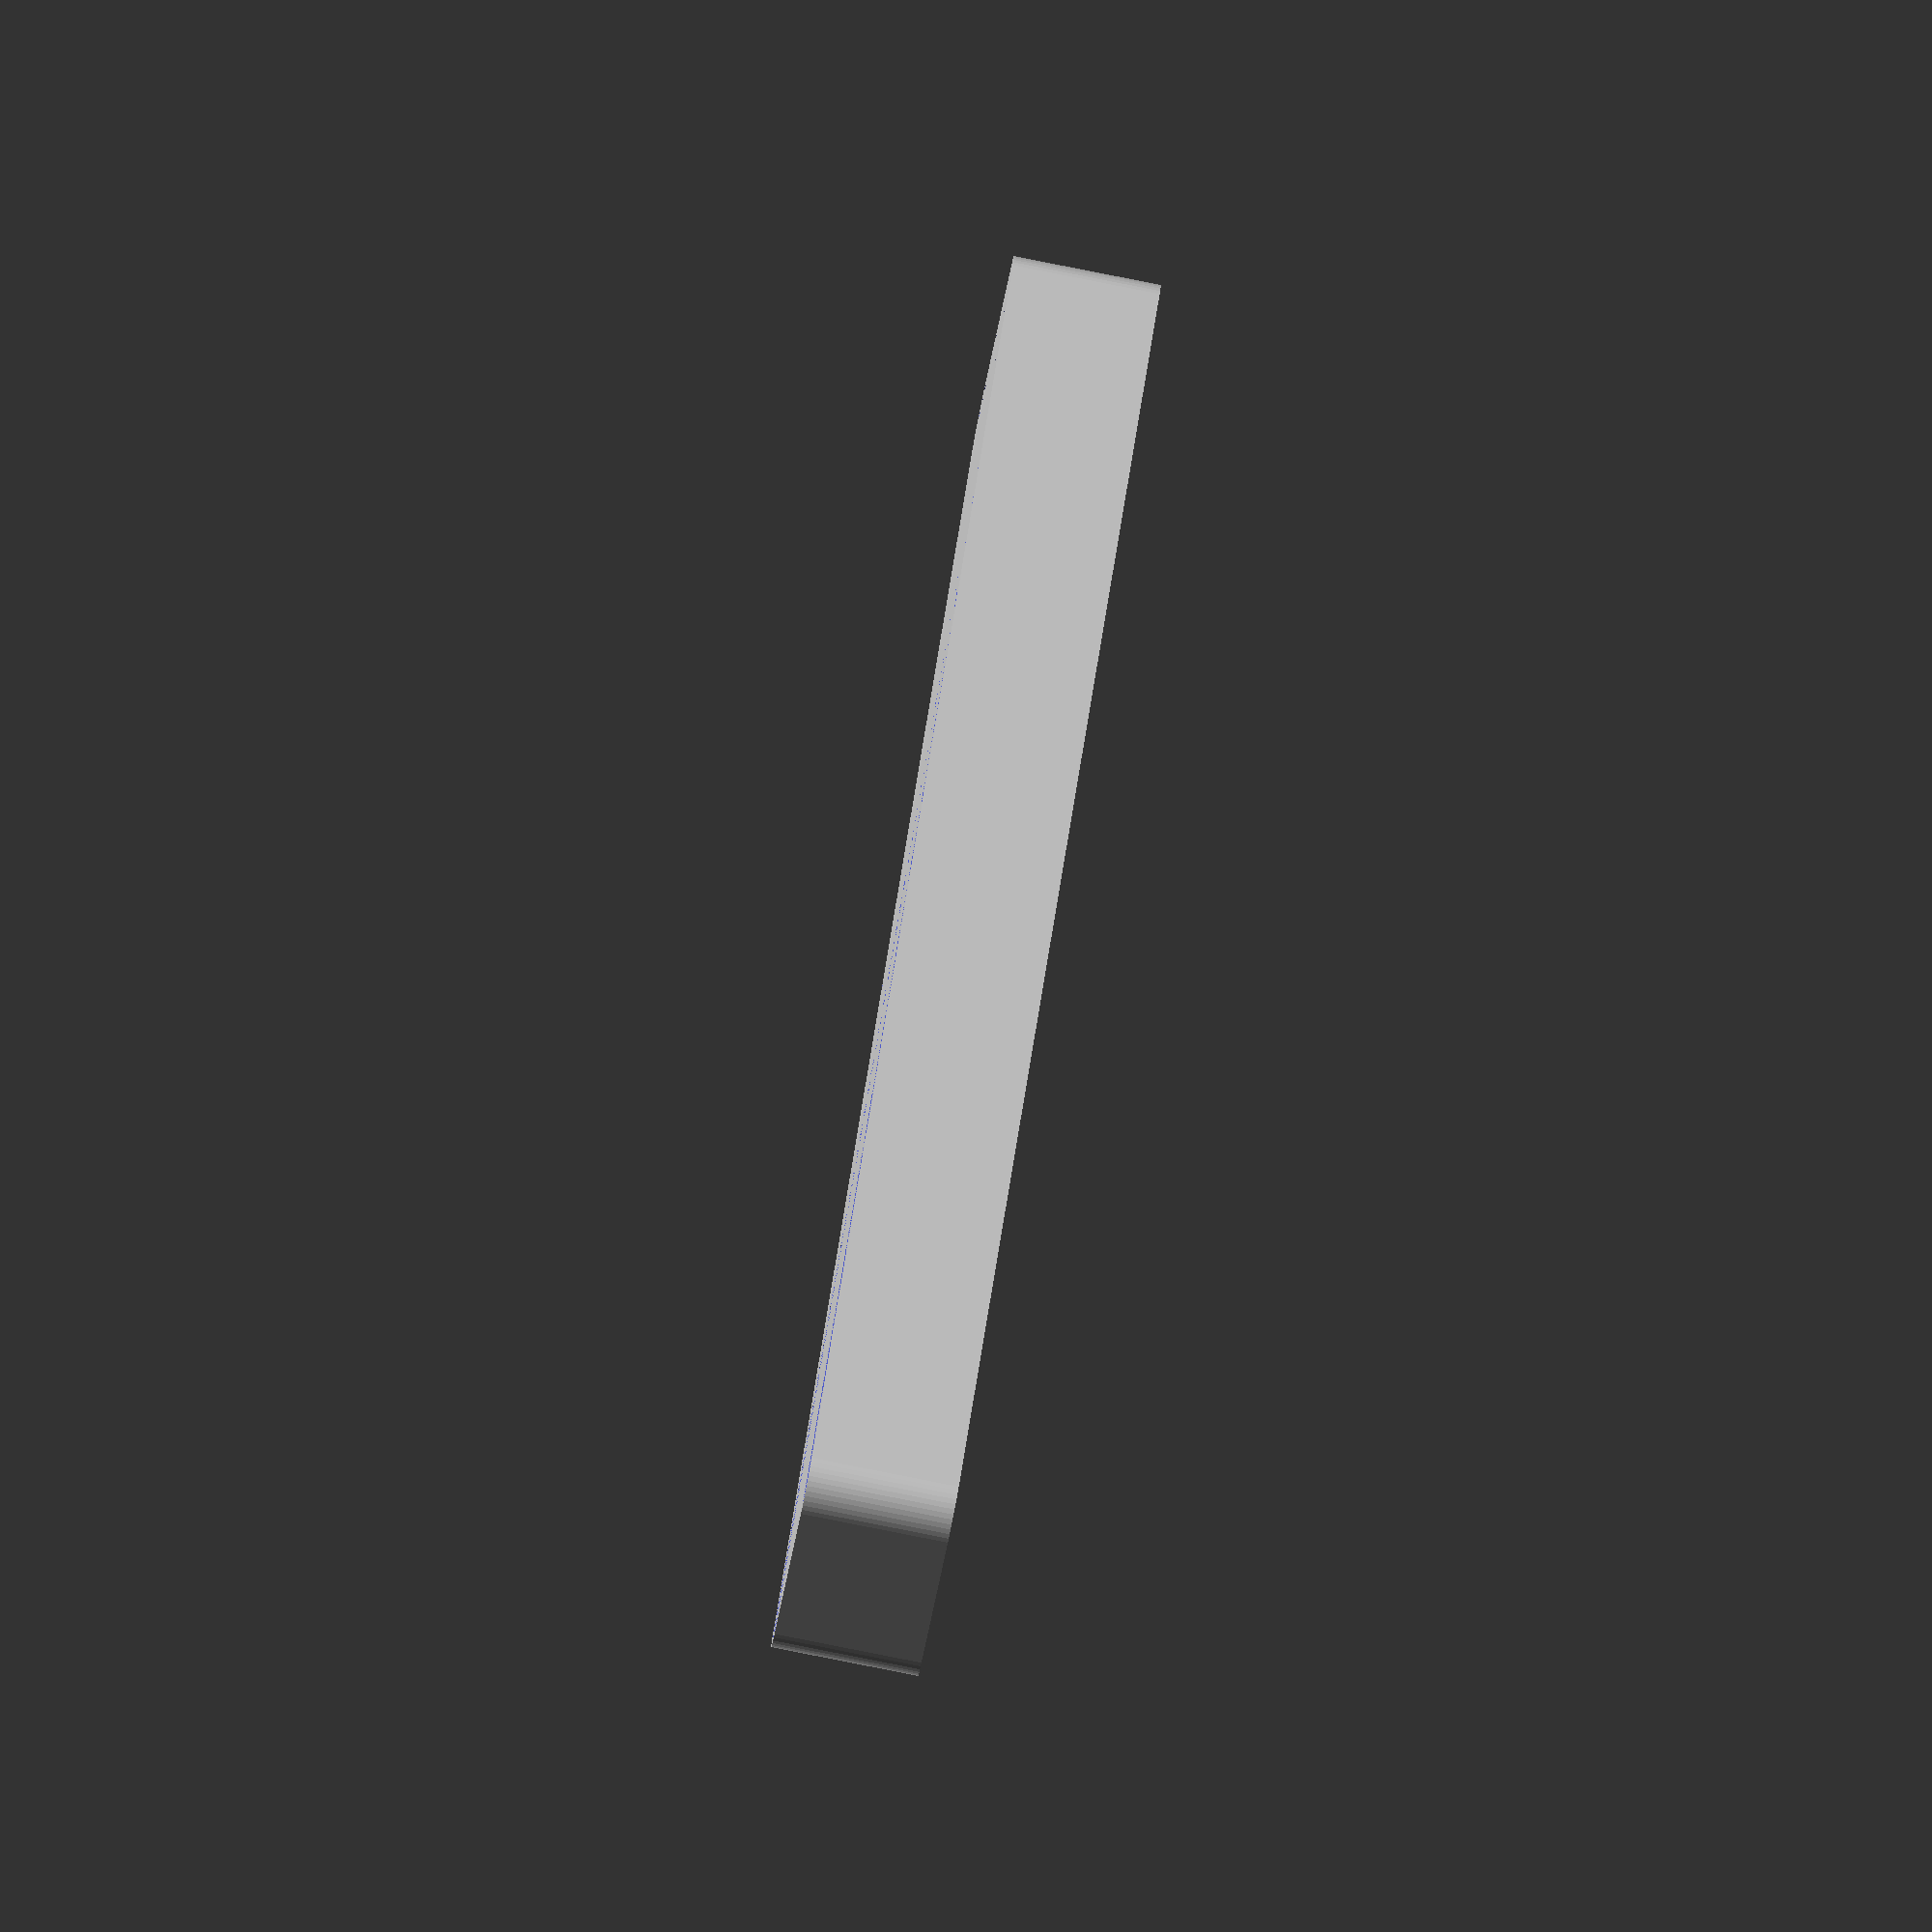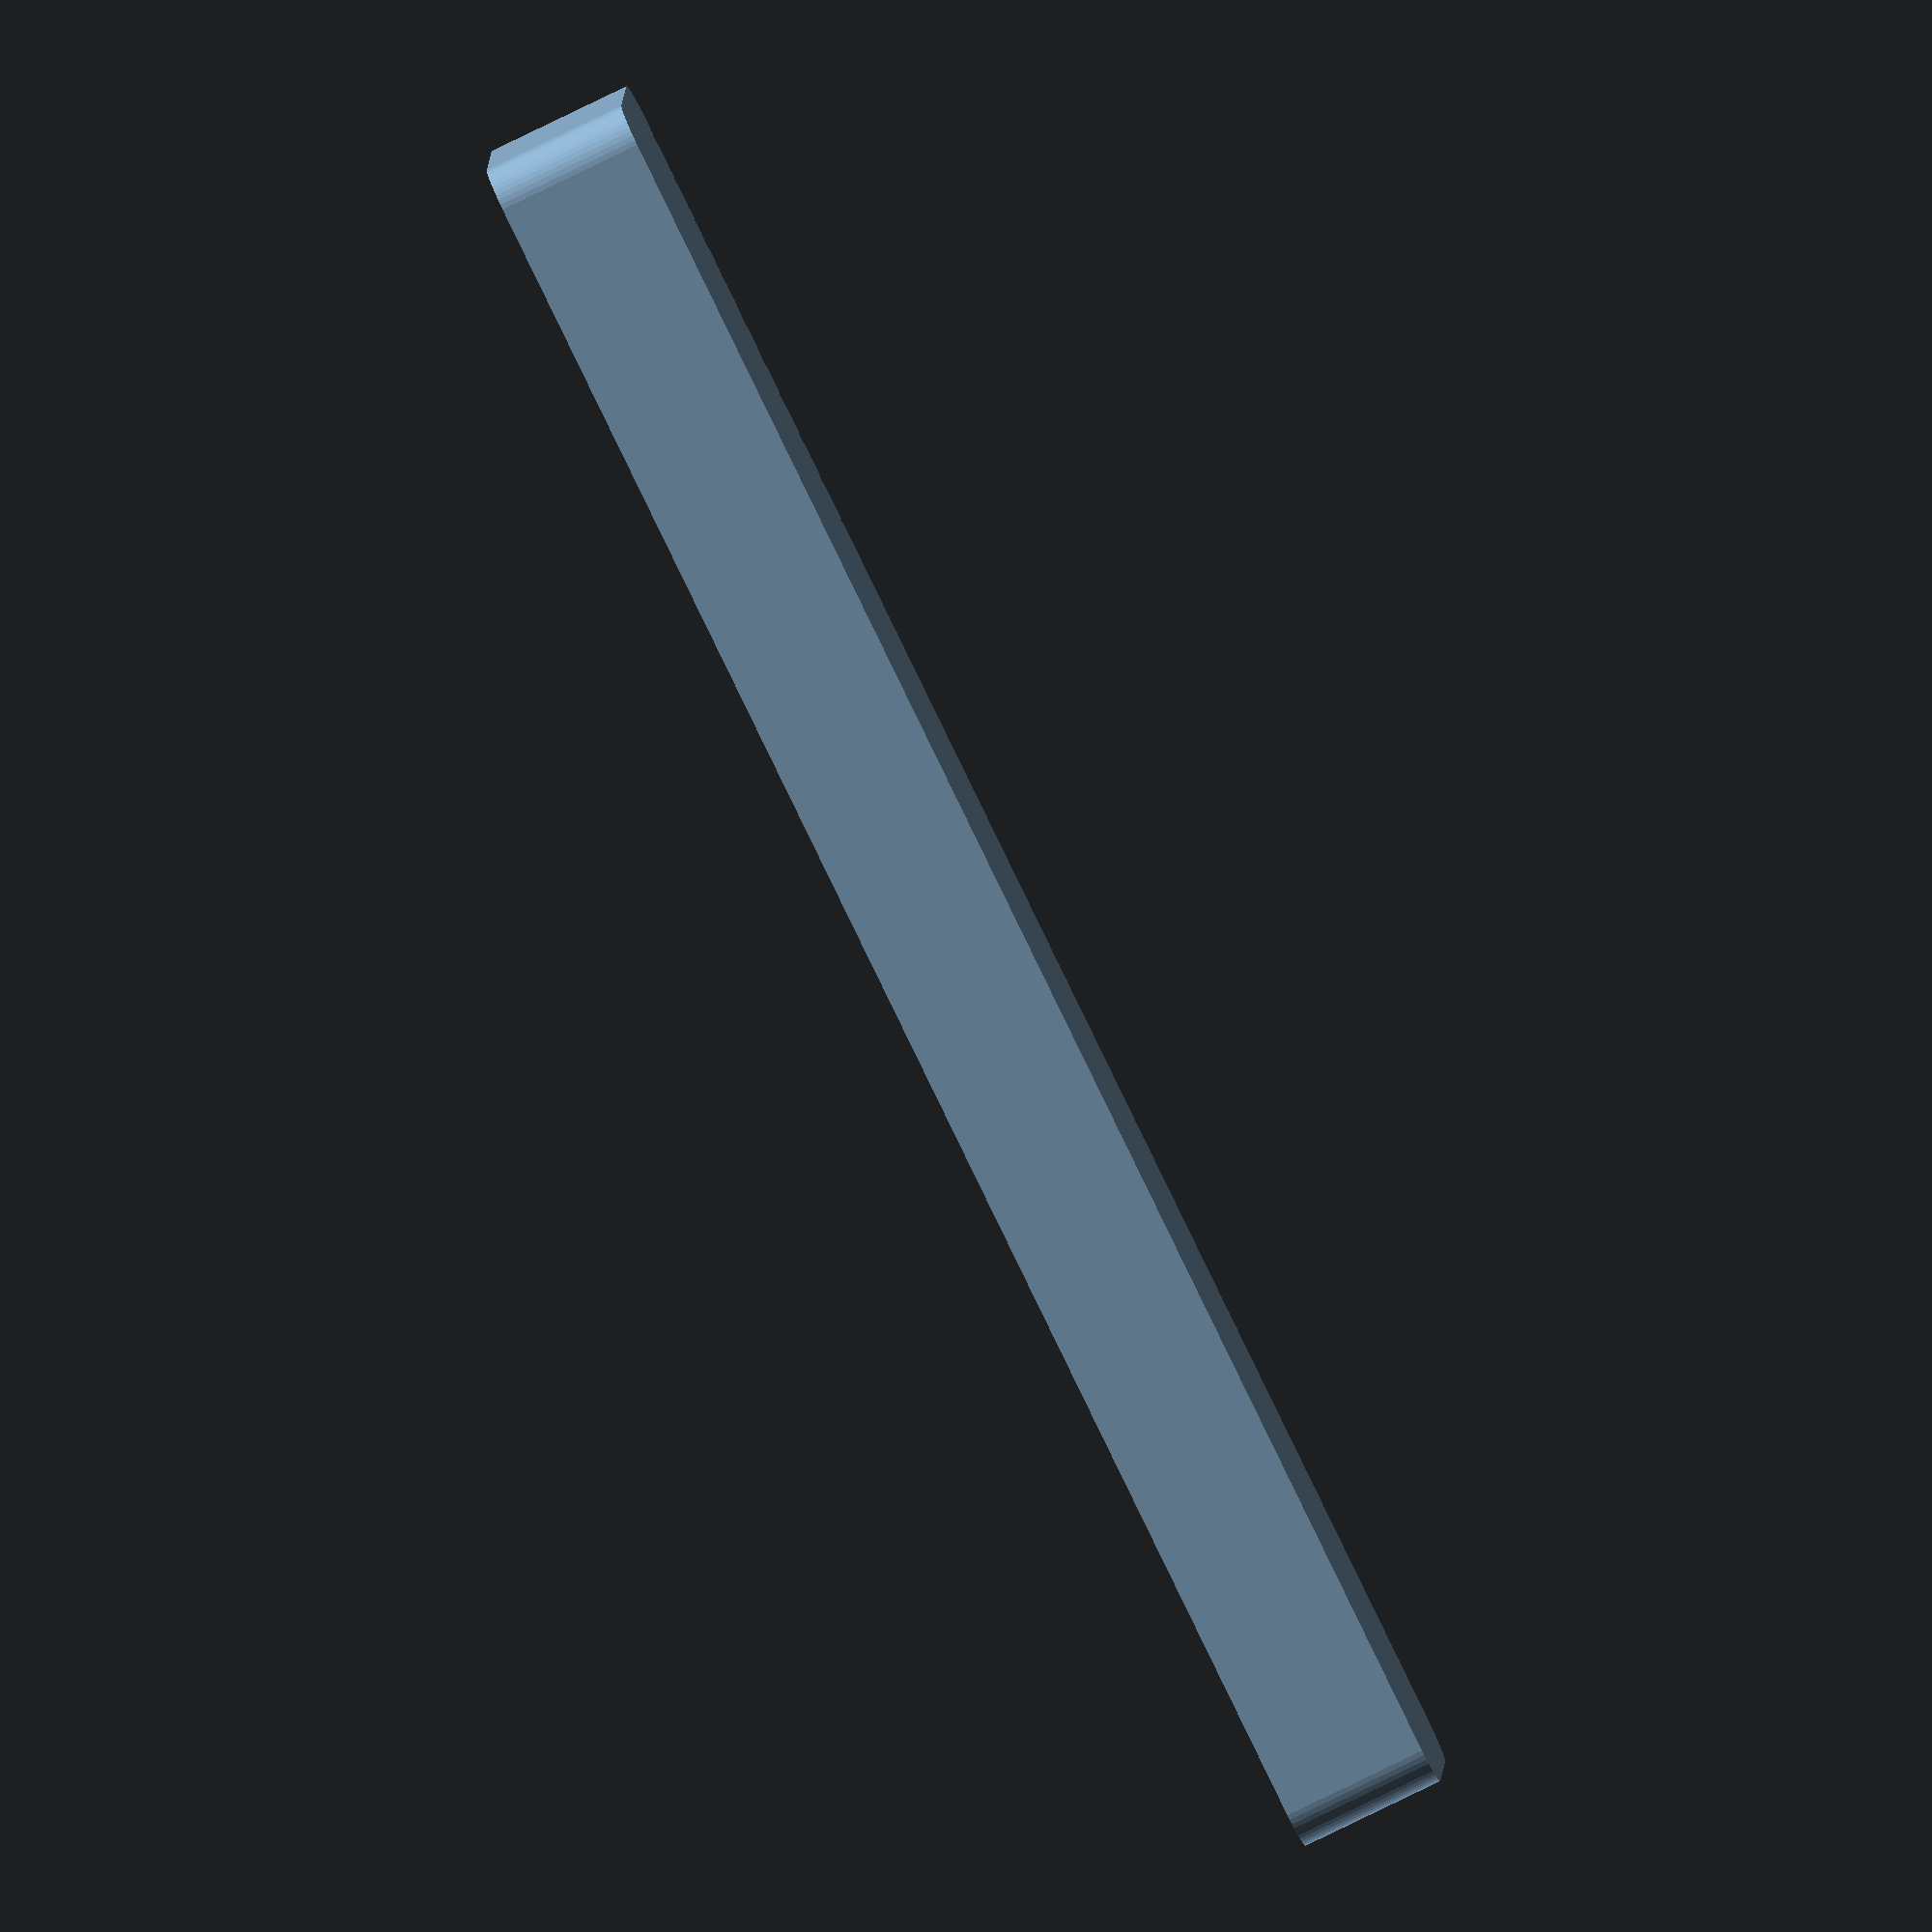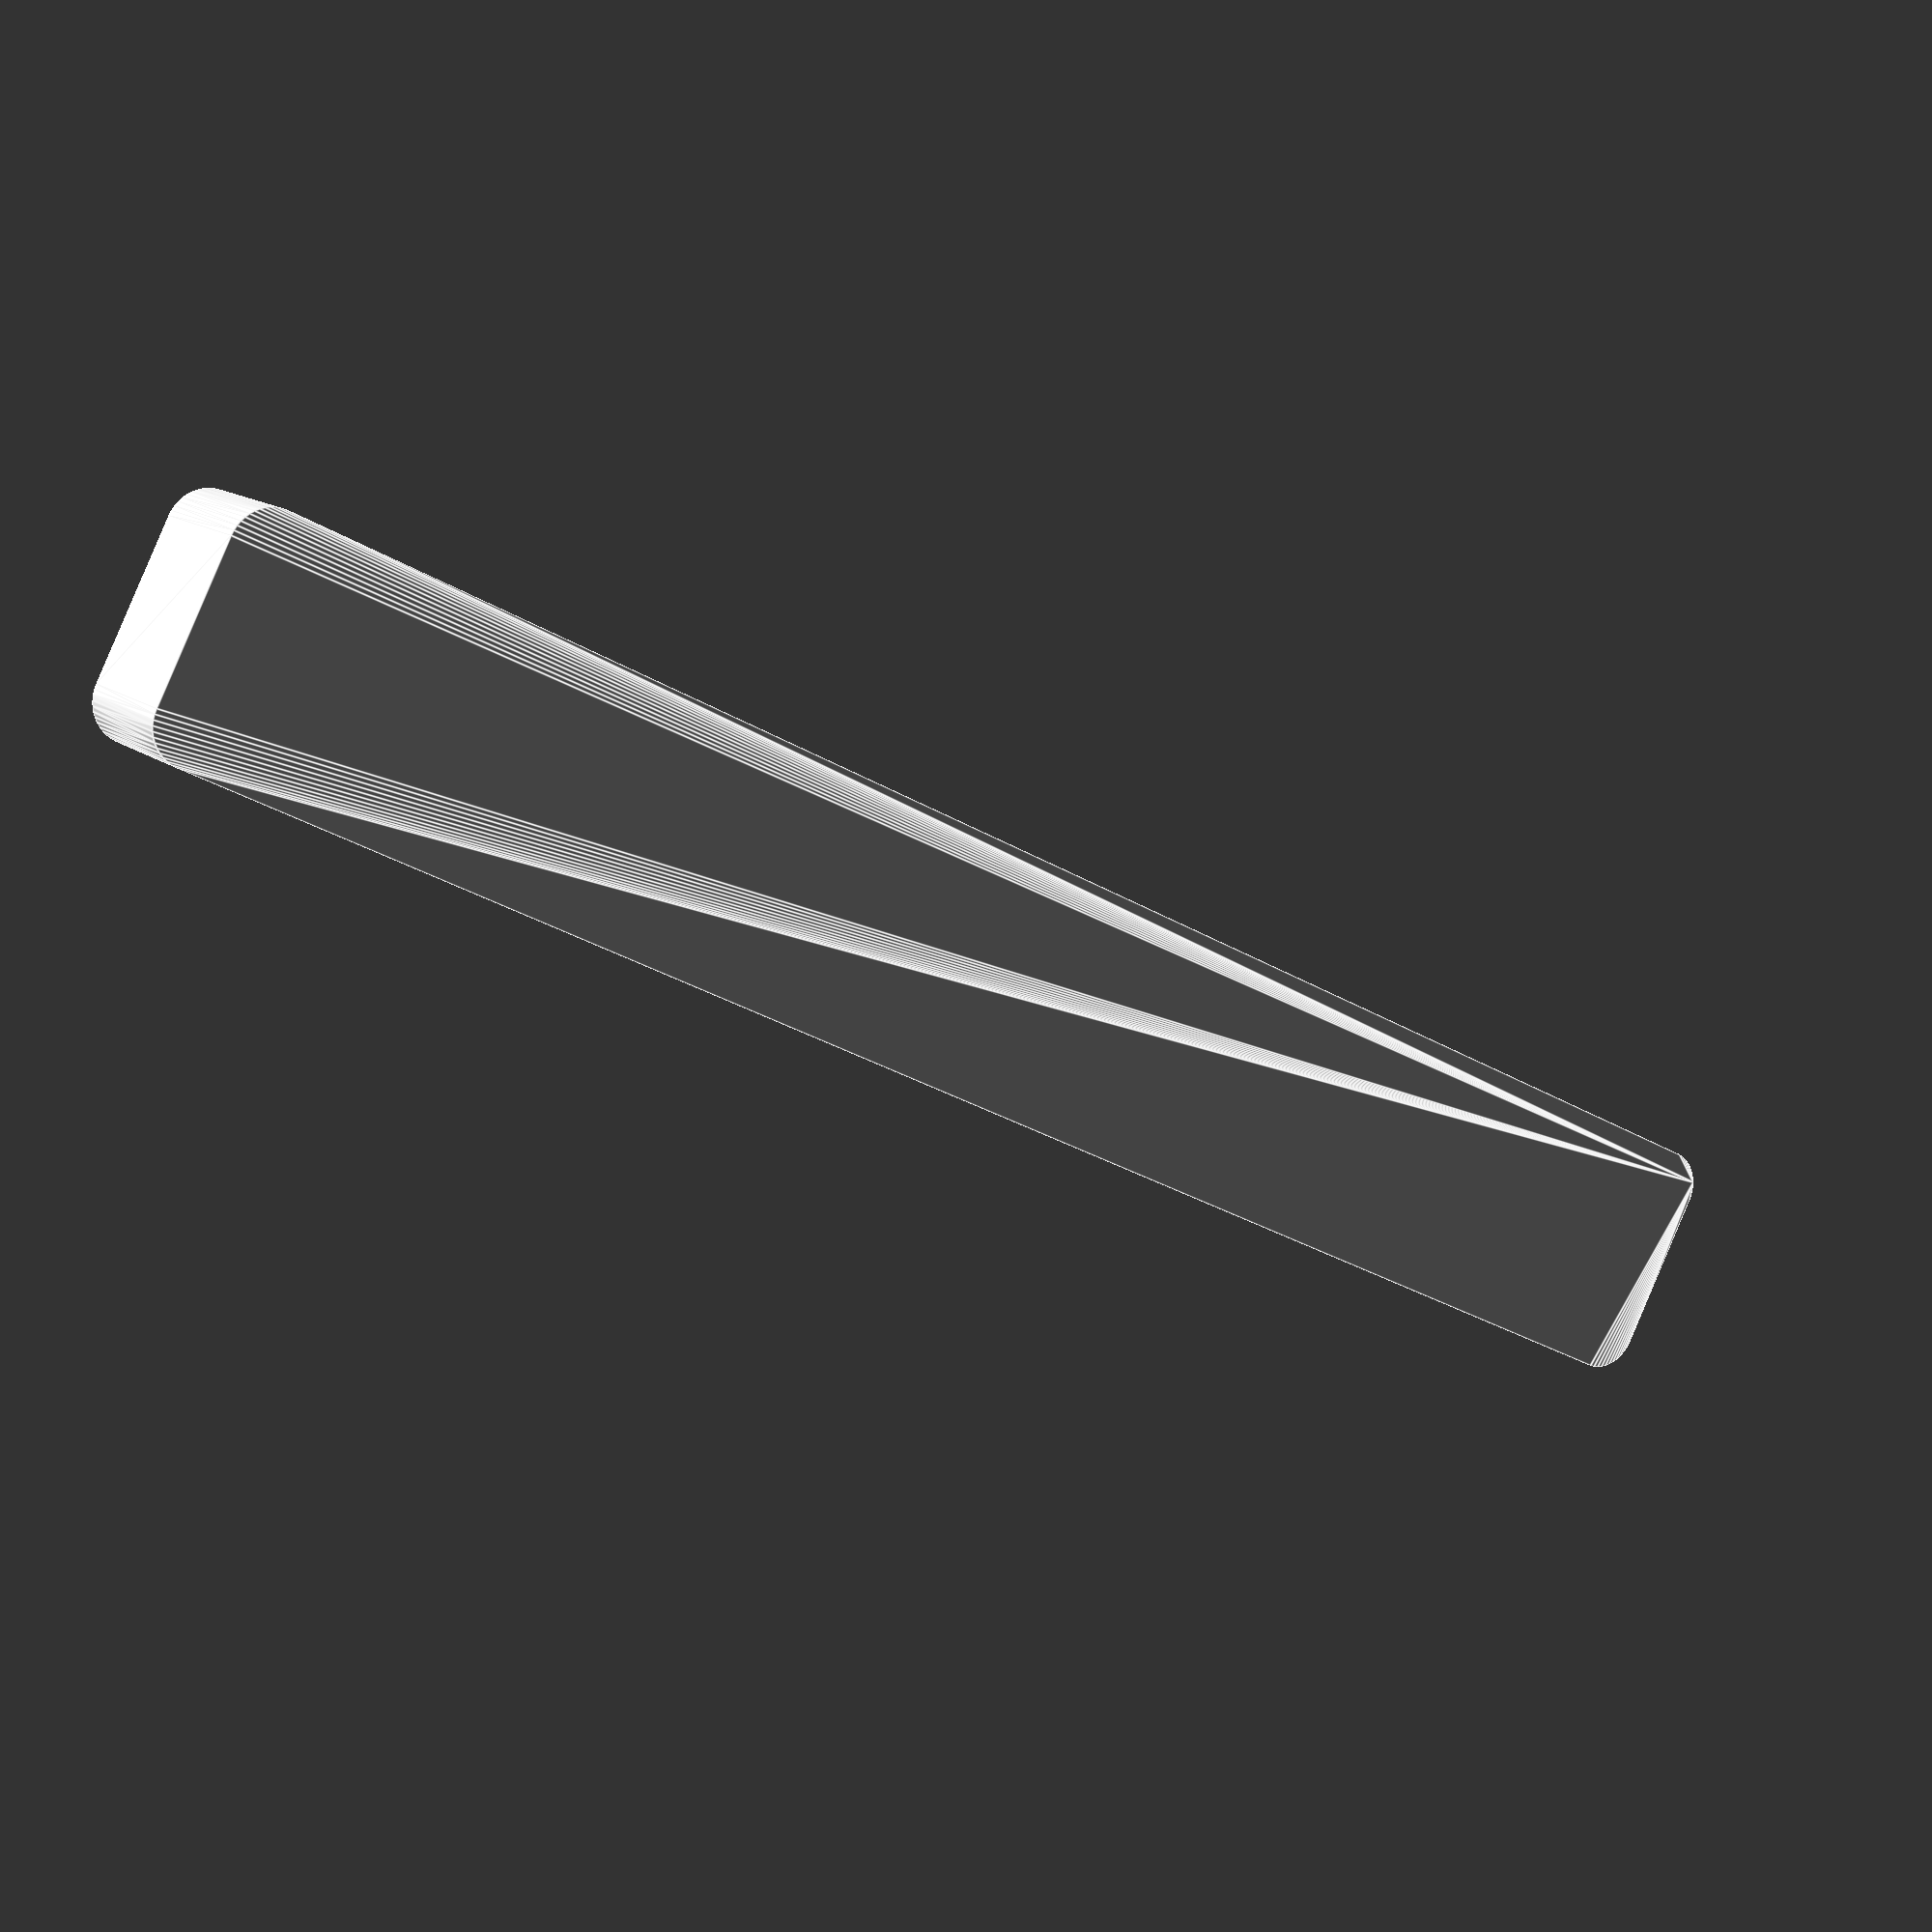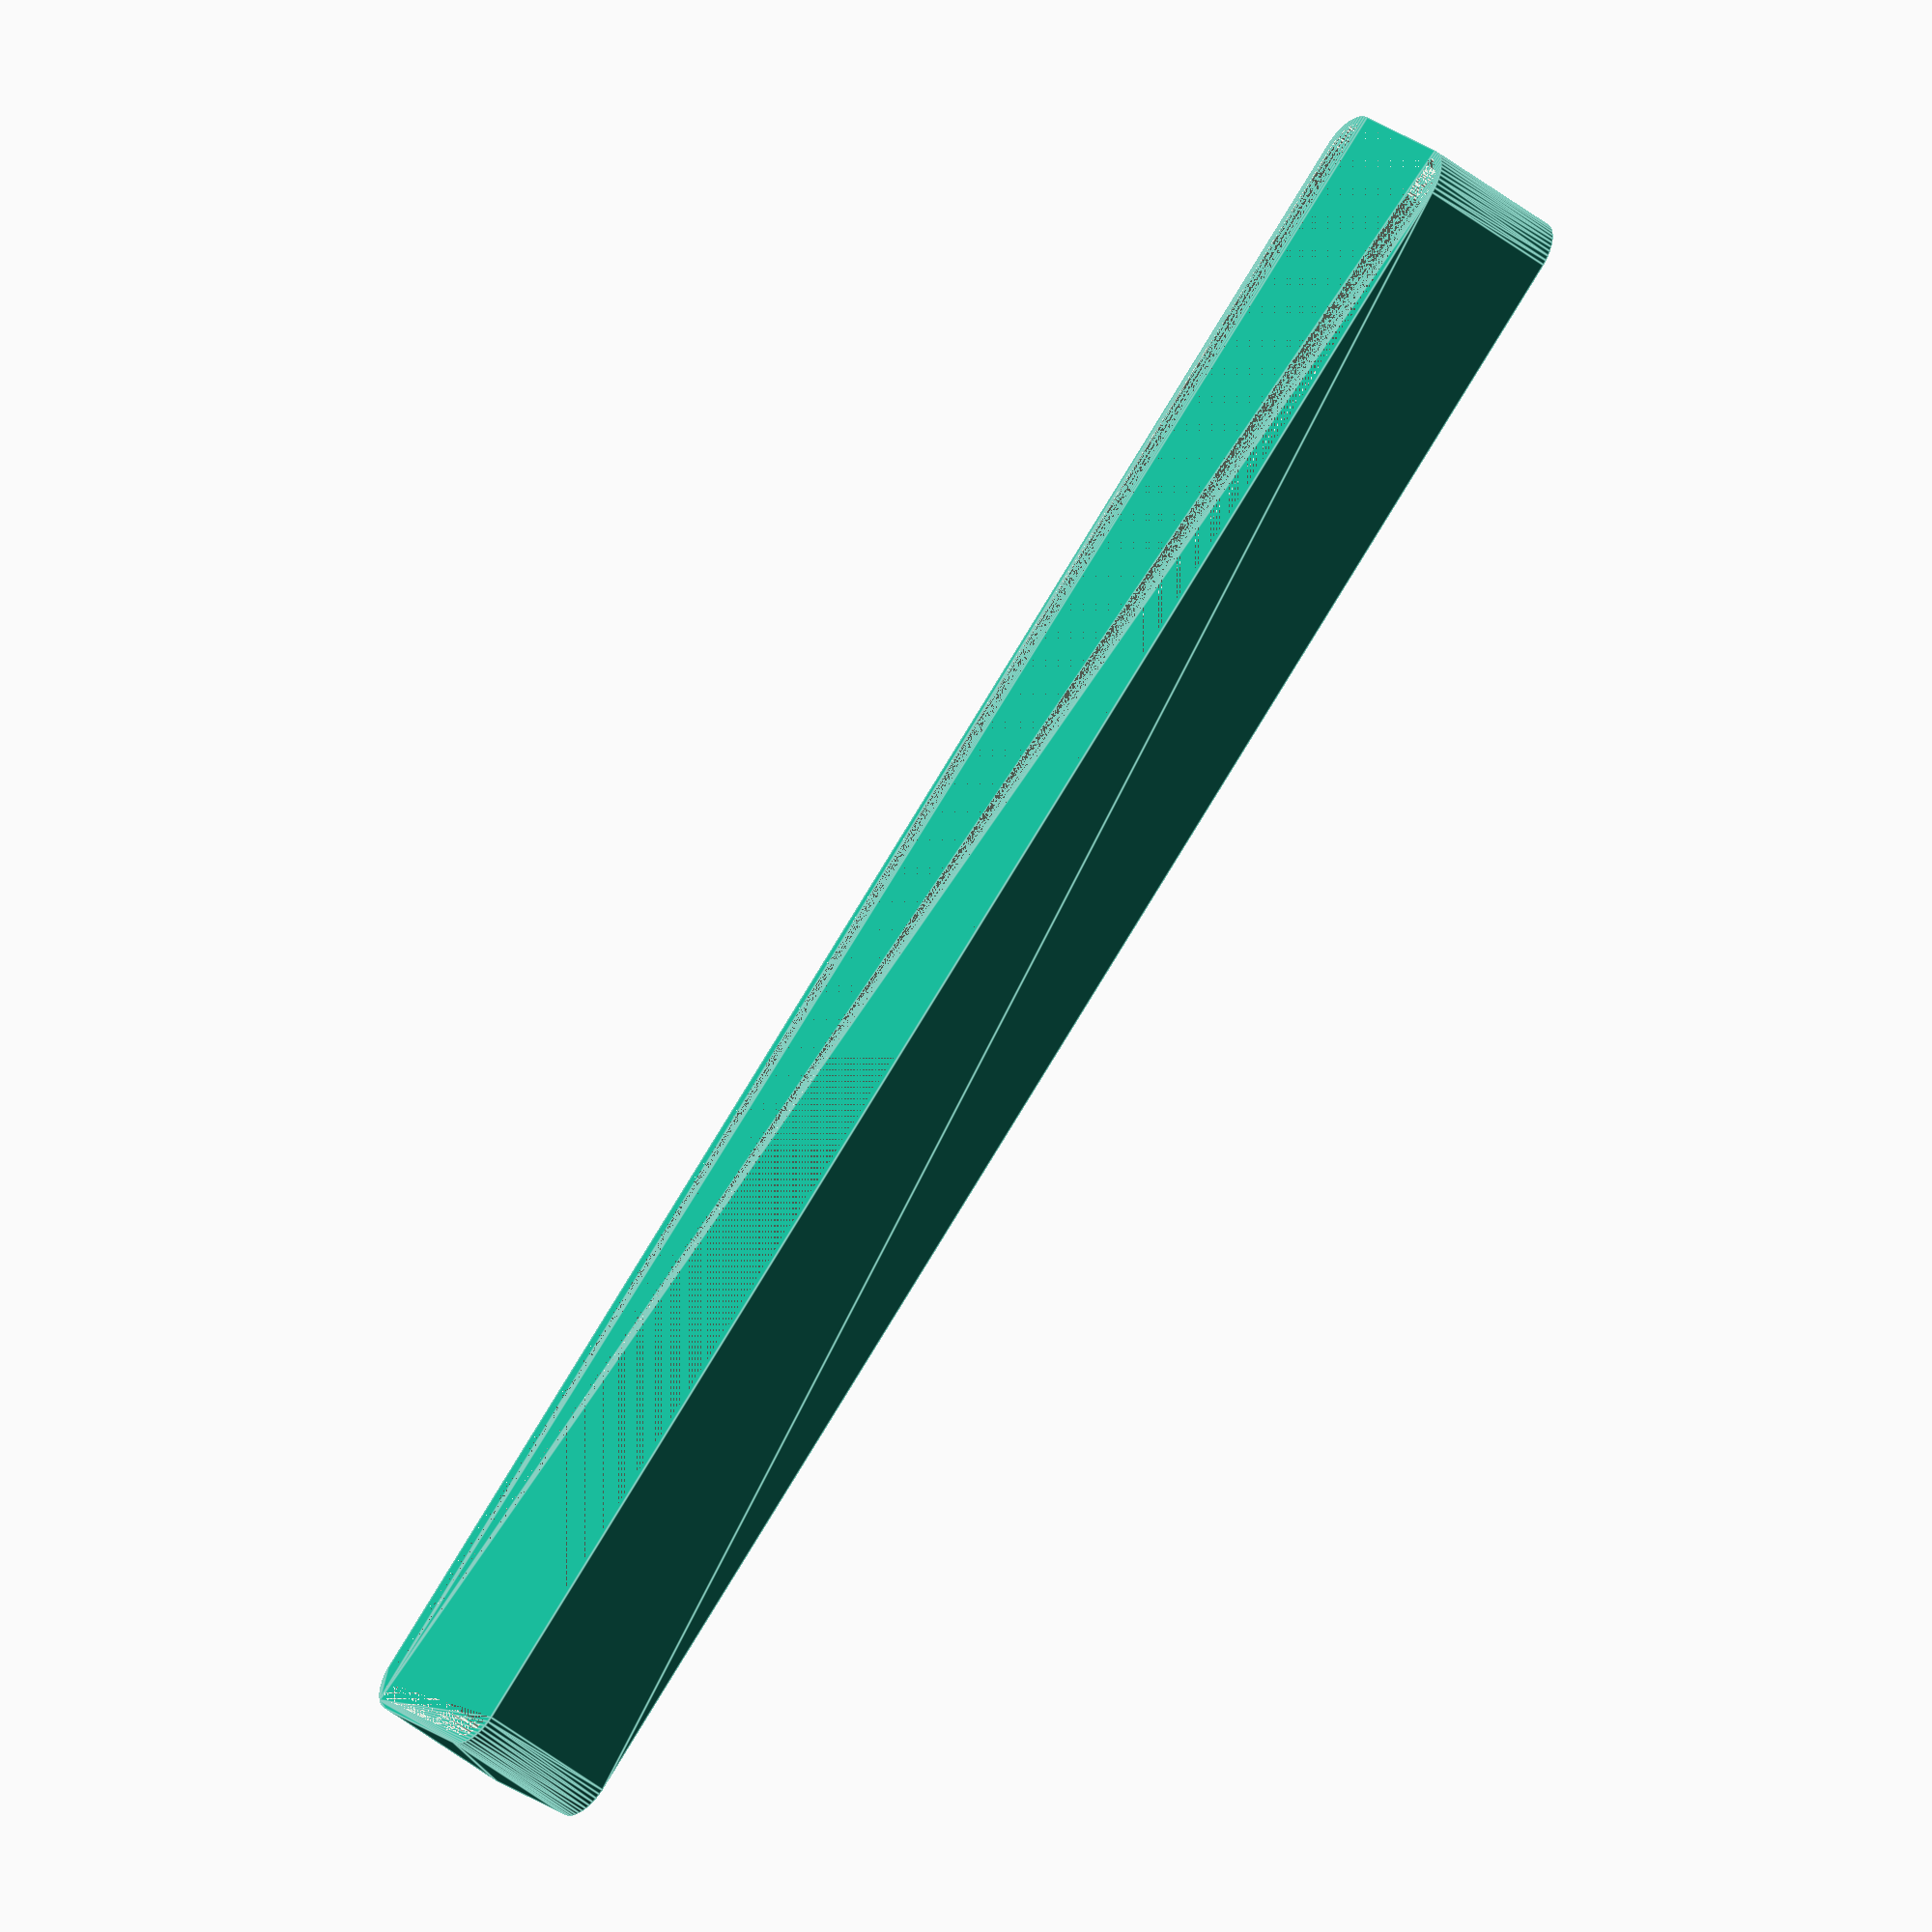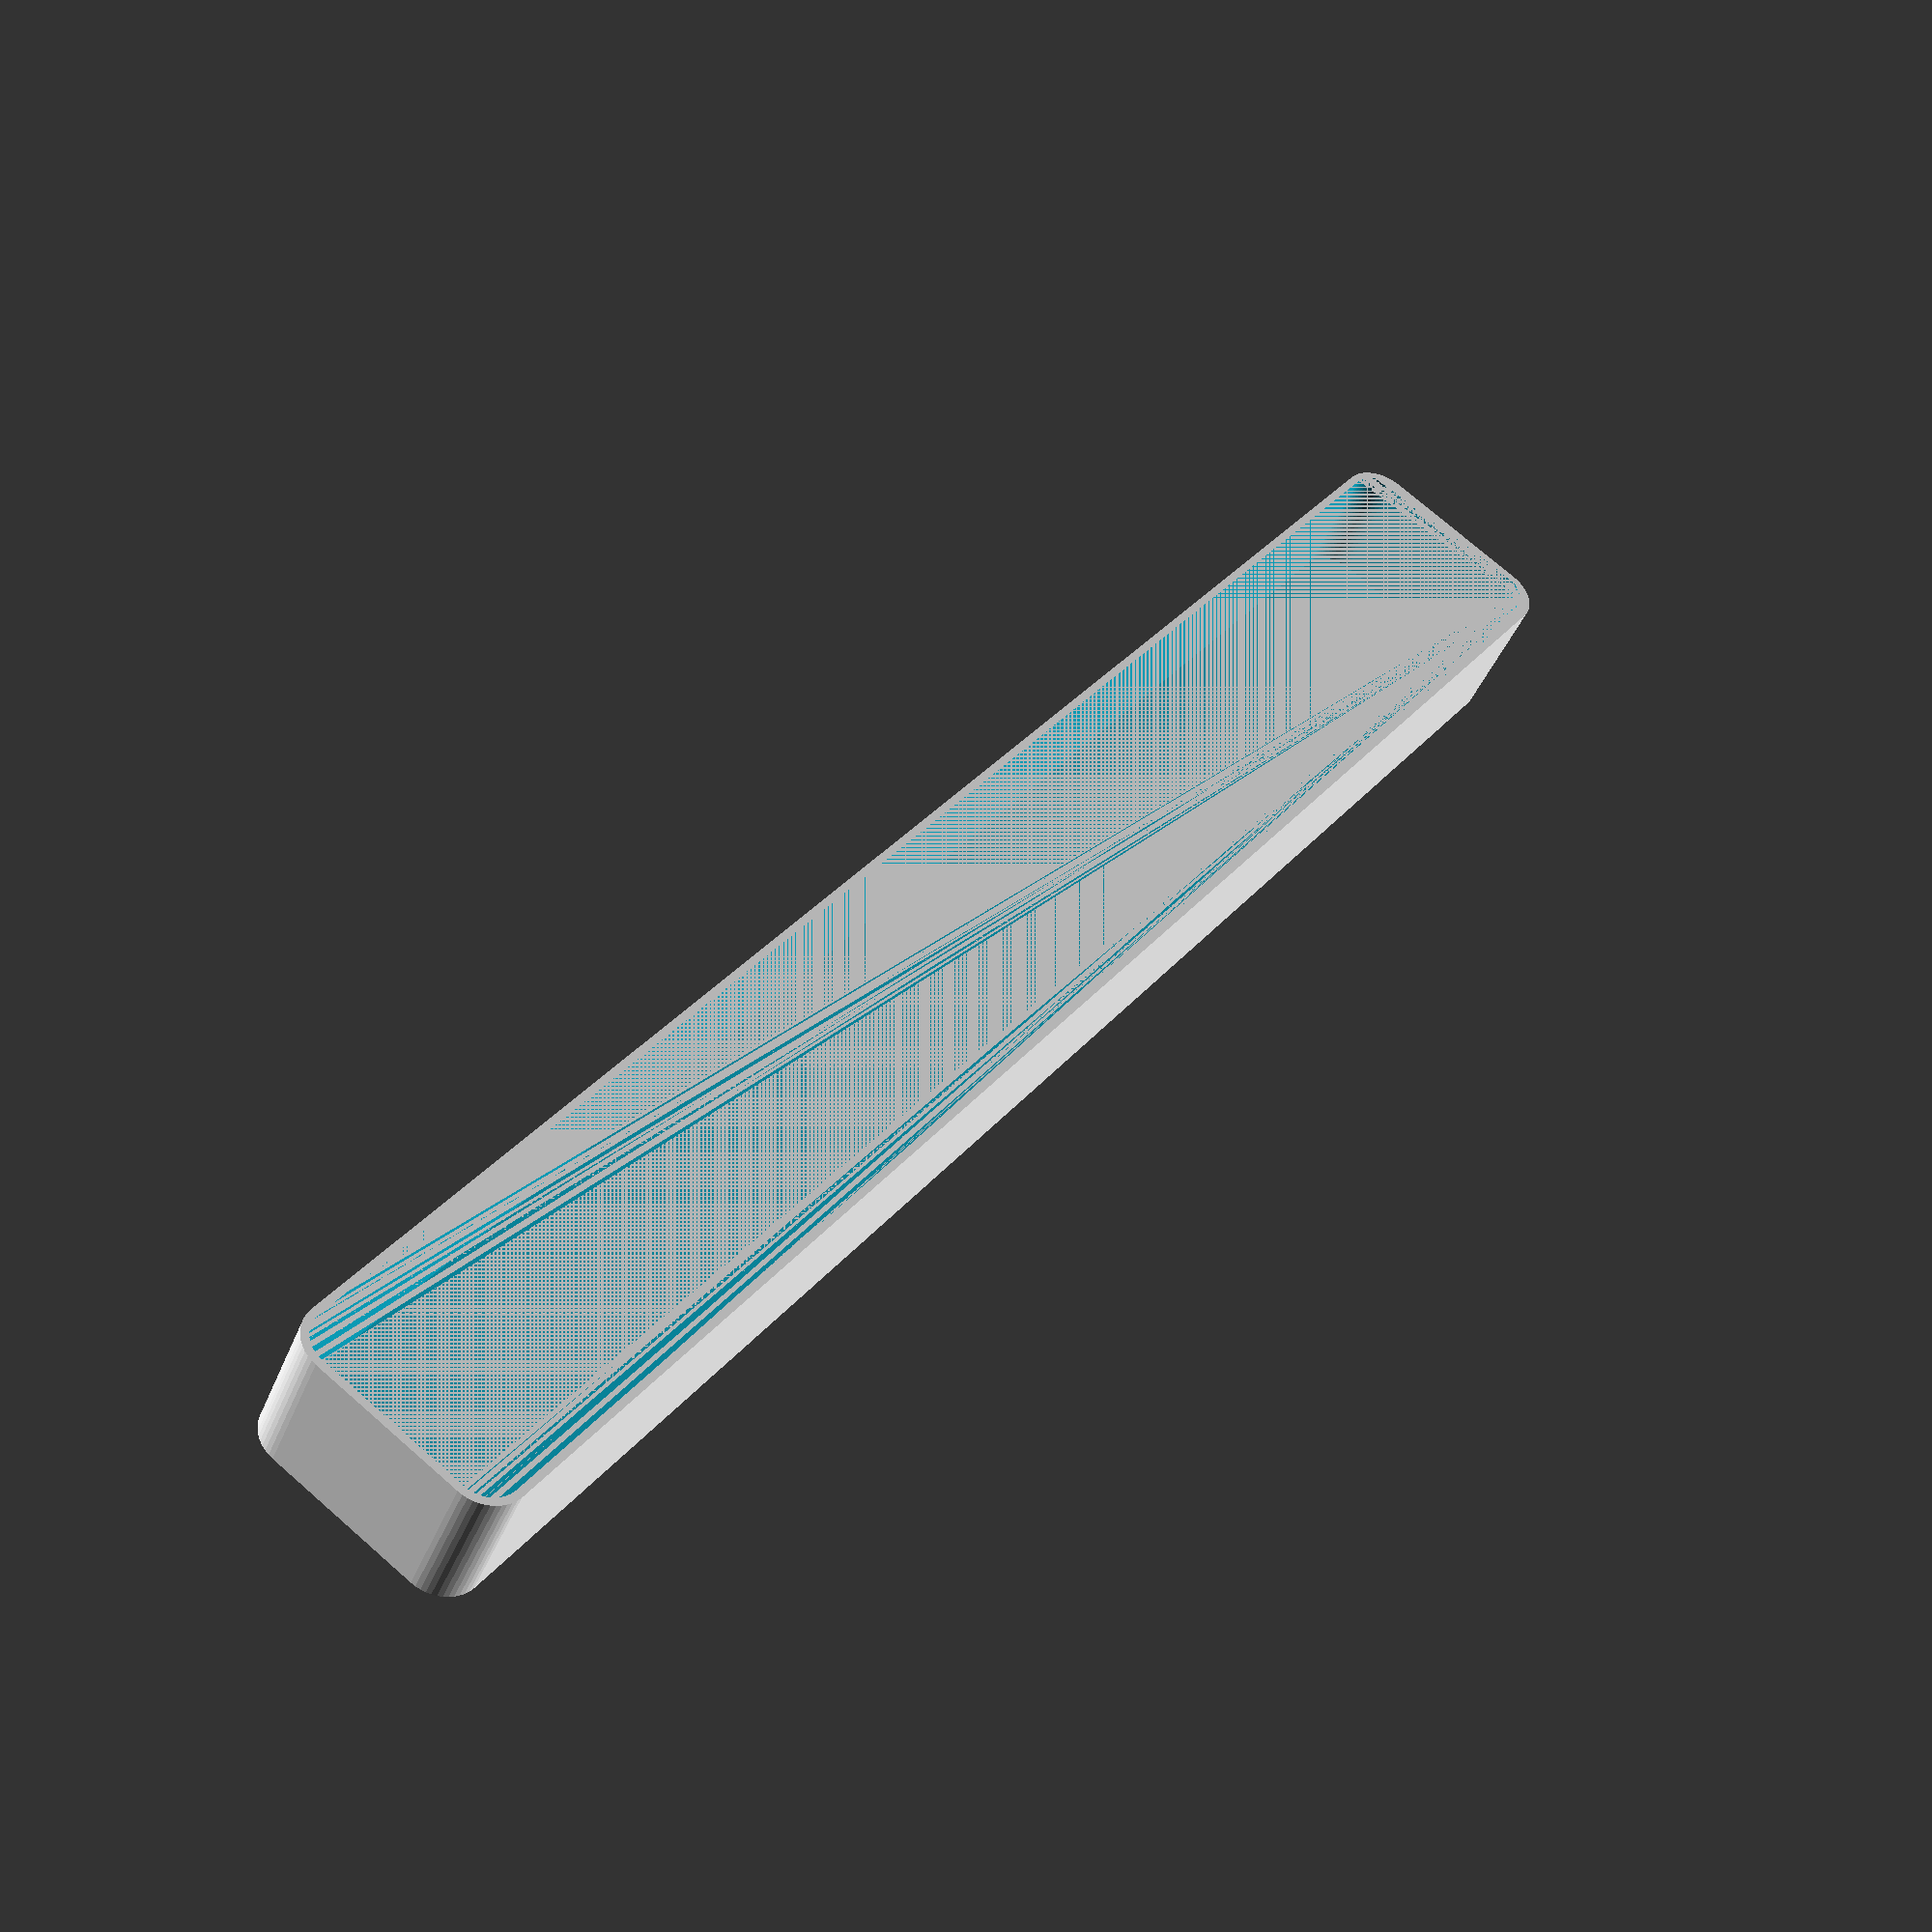
<openscad>
$fn = 50;


difference() {
	union() {
		hull() {
			translate(v = [-107.5000000000, 10.0000000000, 0]) {
				cylinder(h = 18, r = 5);
			}
			translate(v = [107.5000000000, 10.0000000000, 0]) {
				cylinder(h = 18, r = 5);
			}
			translate(v = [-107.5000000000, -10.0000000000, 0]) {
				cylinder(h = 18, r = 5);
			}
			translate(v = [107.5000000000, -10.0000000000, 0]) {
				cylinder(h = 18, r = 5);
			}
		}
	}
	union() {
		translate(v = [0, 0, 2]) {
			hull() {
				translate(v = [-107.5000000000, 10.0000000000, 0]) {
					cylinder(h = 16, r = 4);
				}
				translate(v = [107.5000000000, 10.0000000000, 0]) {
					cylinder(h = 16, r = 4);
				}
				translate(v = [-107.5000000000, -10.0000000000, 0]) {
					cylinder(h = 16, r = 4);
				}
				translate(v = [107.5000000000, -10.0000000000, 0]) {
					cylinder(h = 16, r = 4);
				}
			}
		}
	}
}
</openscad>
<views>
elev=262.7 azim=125.2 roll=101.2 proj=o view=solid
elev=80.0 azim=176.1 roll=116.0 proj=o view=wireframe
elev=166.9 azim=333.0 roll=30.4 proj=p view=edges
elev=226.9 azim=321.9 roll=131.8 proj=o view=edges
elev=220.8 azim=126.6 roll=200.4 proj=p view=wireframe
</views>
